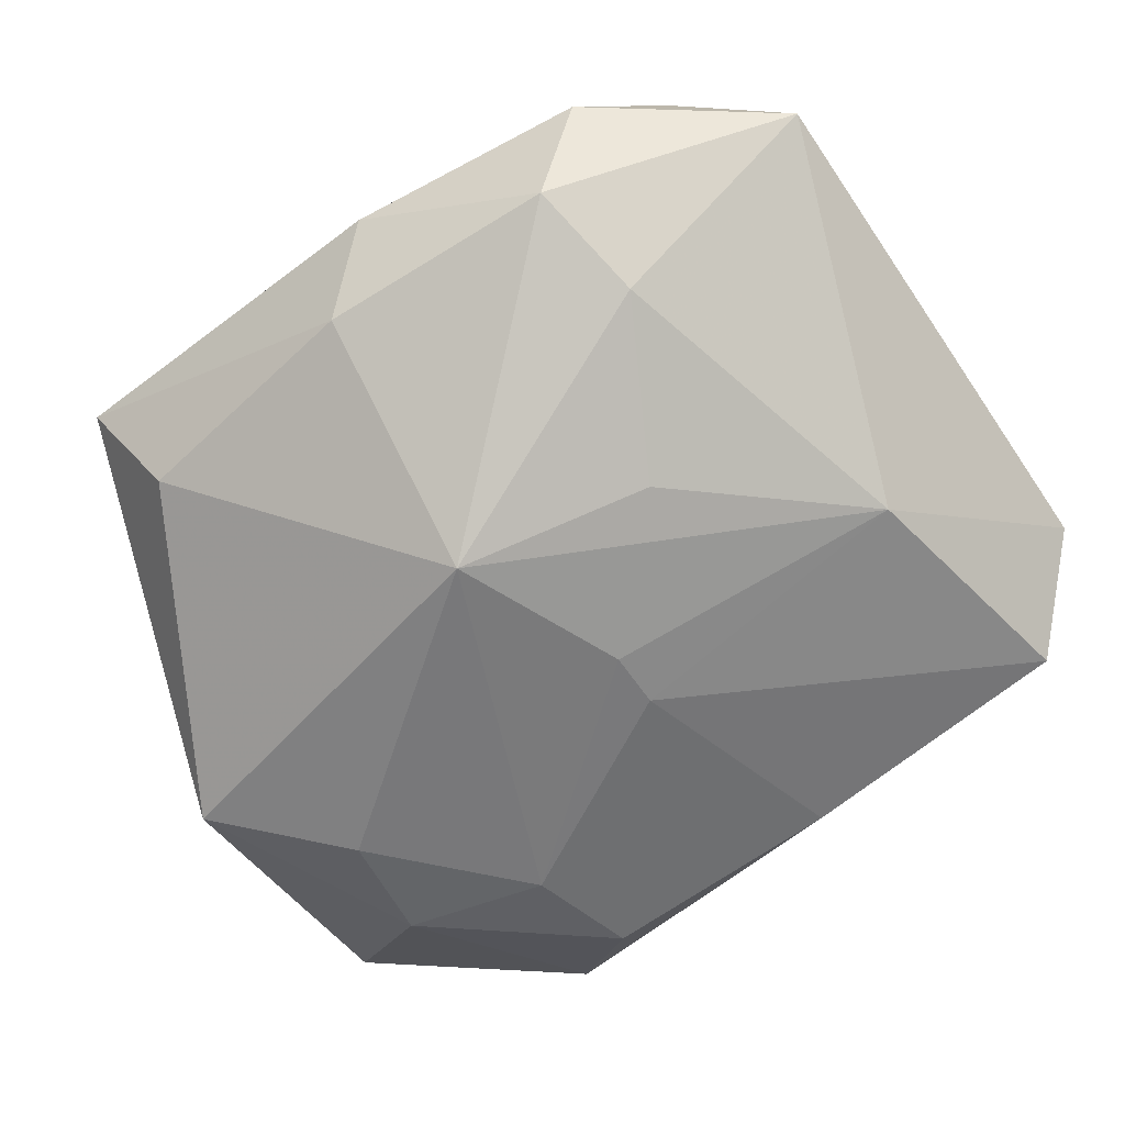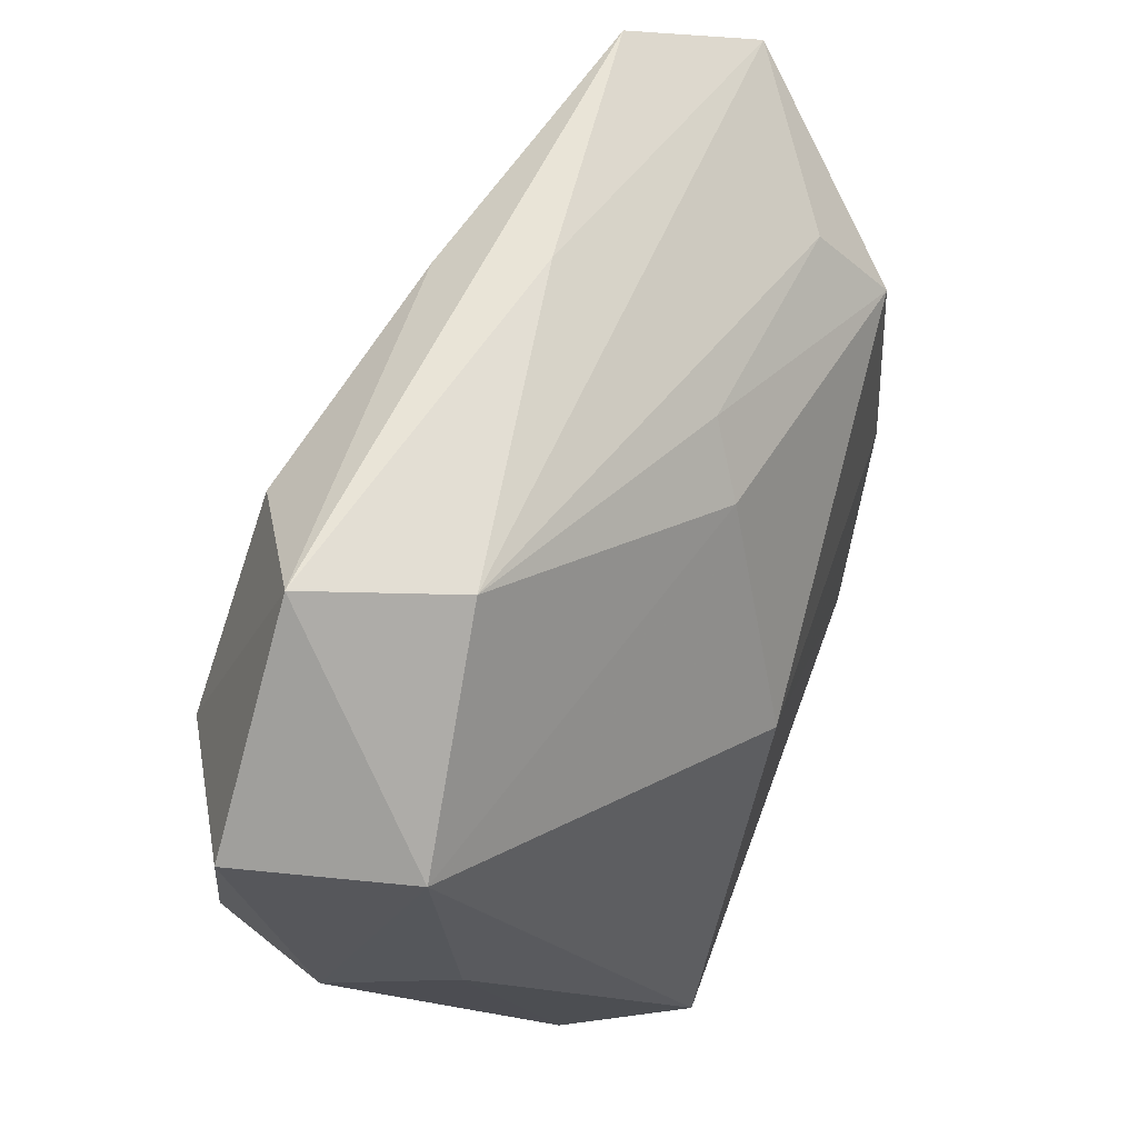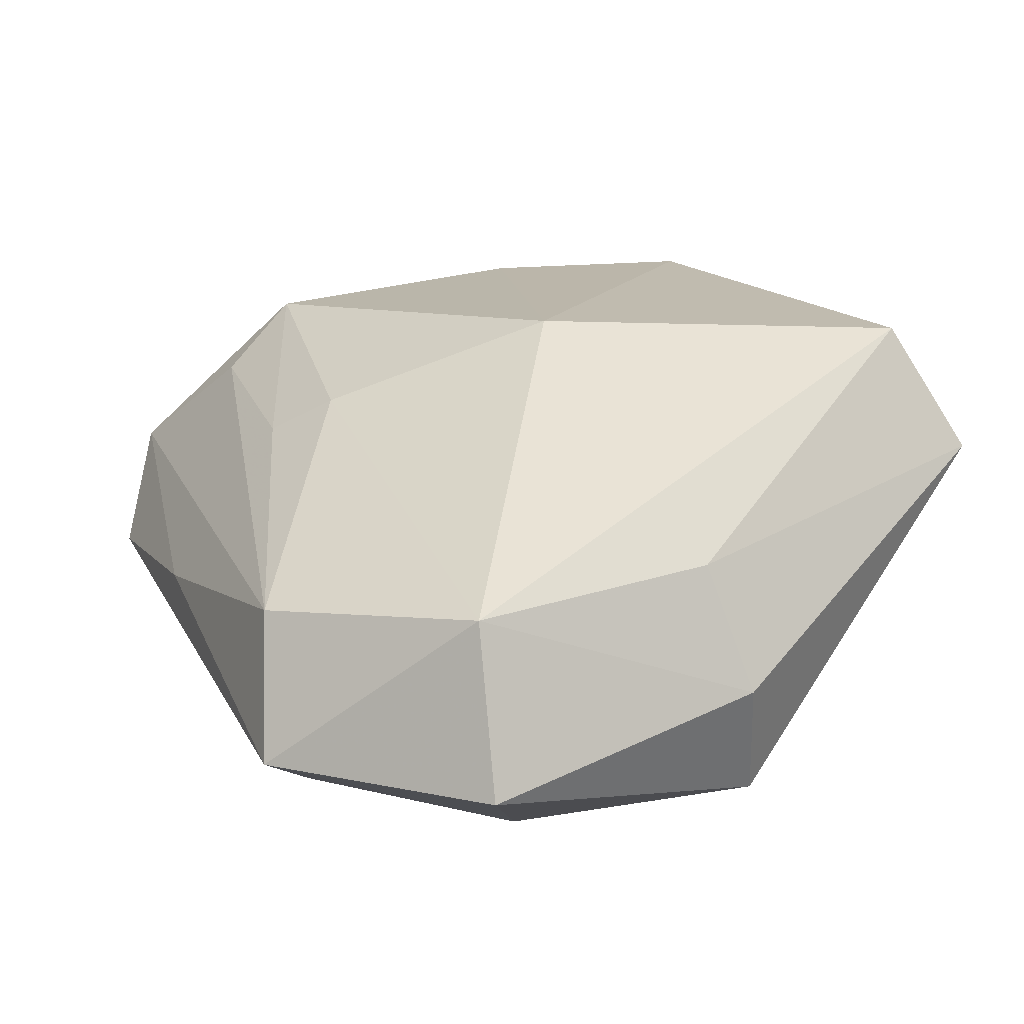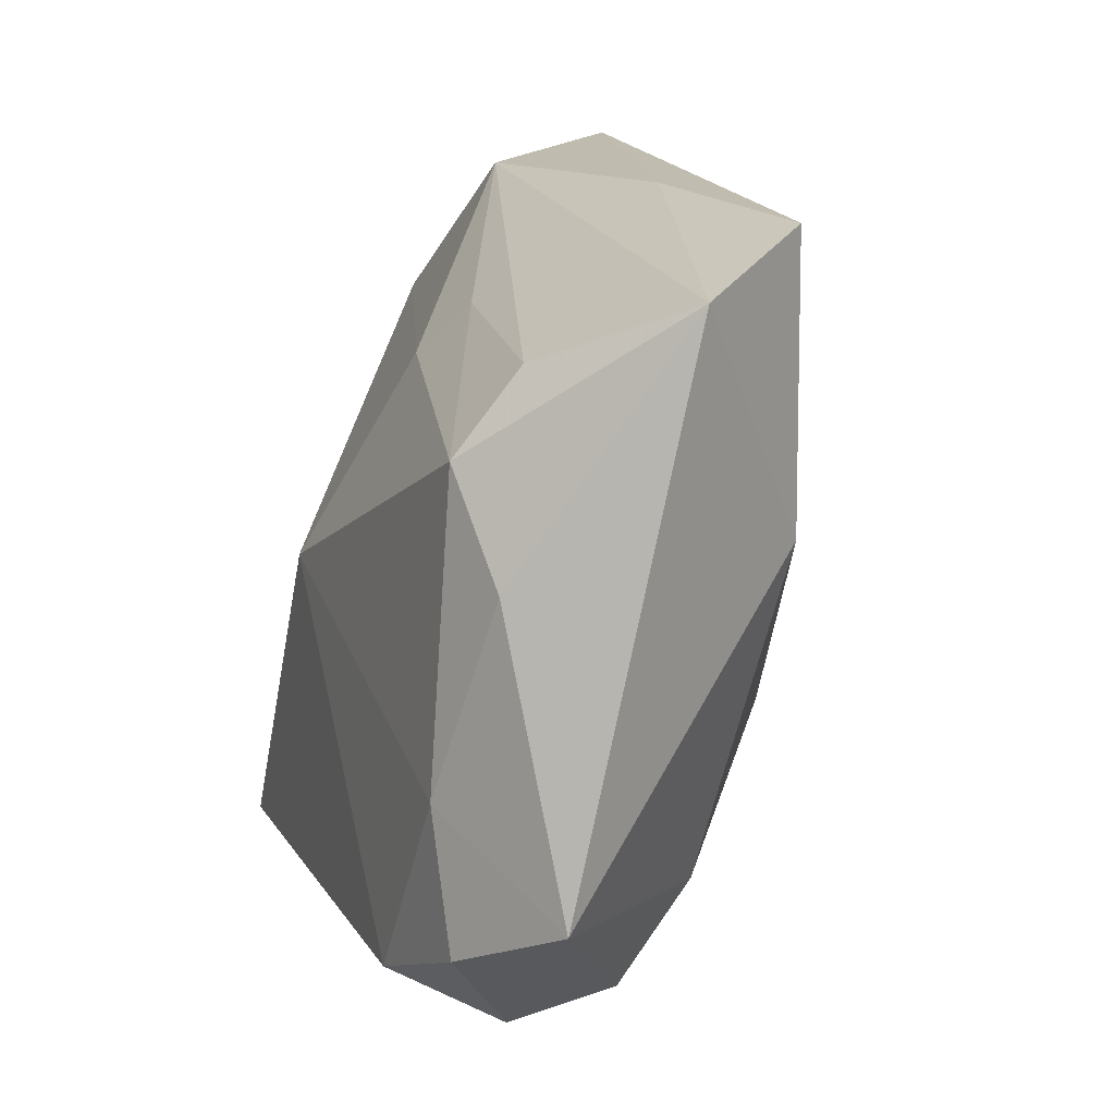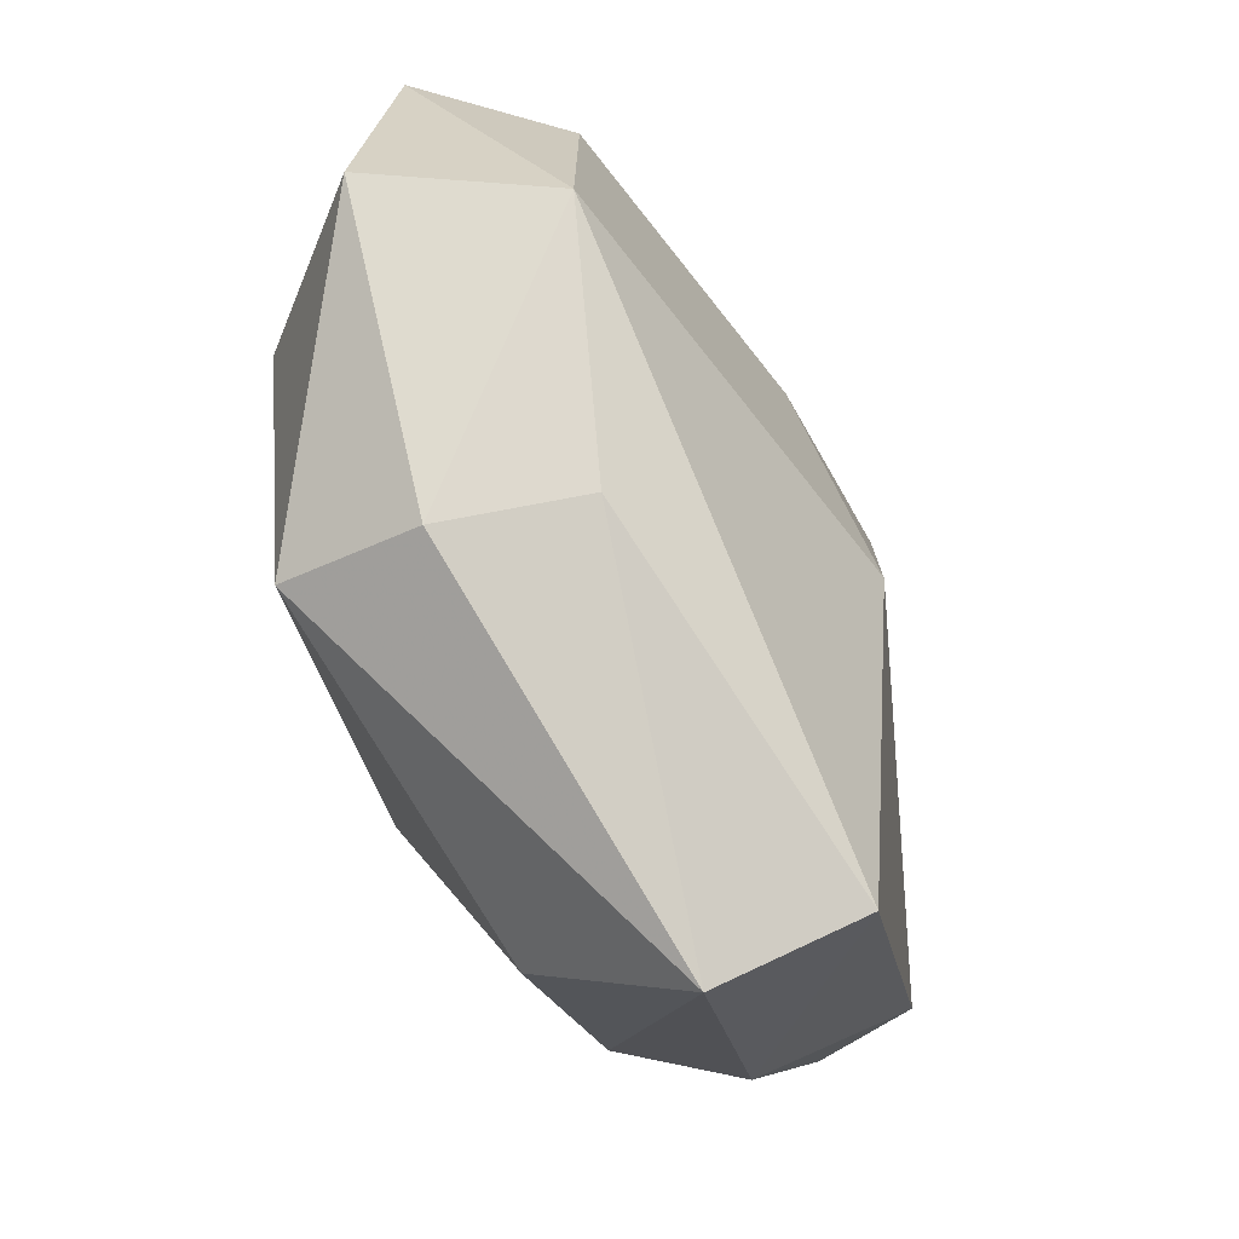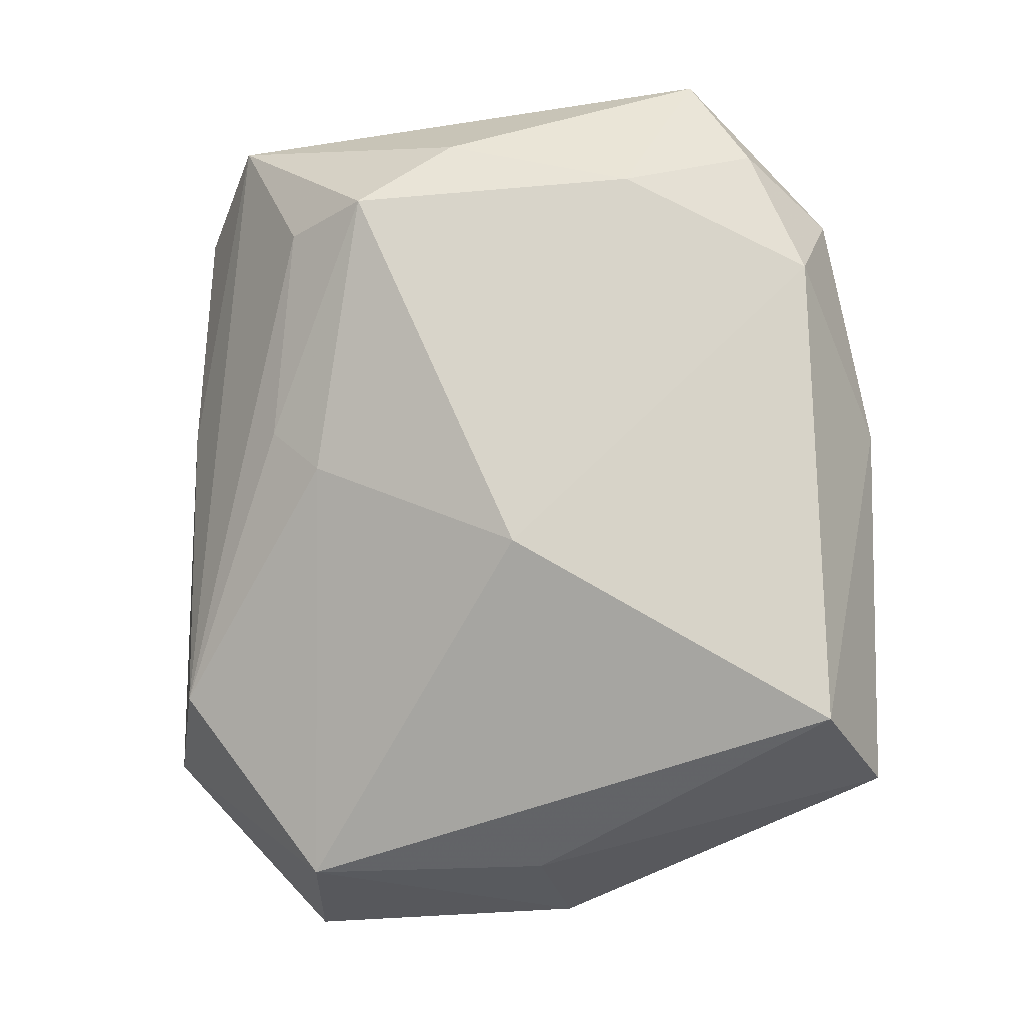
<metadata>
{"format":"obj","ext":"obj","renderer":"f3d","projection":"perspective","resolution":1024,"background":"white","views":[{"elev":-51.8,"azim":36.3,"up":"+Z"},{"elev":66.3,"azim":-69.7,"up":"+Y"},{"elev":15.9,"azim":-116.1,"up":"+Z"},{"elev":11.6,"azim":70.4,"up":"+Y"},{"elev":-15.4,"azim":-81.4,"up":"+Y"},{"elev":76.9,"azim":-92.4,"up":"+Z"}]}
</metadata>
<code>
v -0.01014 0.01348 -0.0171
v 0.001257 -0.02597 -0.001478
v -0.01292 0.0269 -0.001085
v 0.002798 0.01545 0.009641
v 0.02058 -0.02462 0.009496
v 0.01409 -0.007016 -0.01012
v 0.02701 0.02514 -0.006725
v 0.02477 -0.01854 0.01436
v 0.00422 -0.02753 0.006762
v 0.03272 -0.01488 0.009753
v 0.02521 0.005843 -0.007633
v 0.005315 0.005295 -0.01464
v -0.004797 0.0008347 0.01594
v -0.03034 0.01729 -0.01093
v -0.03034 -0.002697 -0.006255
v 0.01529 -0.02197 0.01594
v 0.02196 0.01696 0.008707
v 0.006429 0.01898 0.006957
v 0.00177 -0.01199 -0.01481
v -0.02025 0.01098 -0.01737
v 0.02755 0.004282 0.01211
v -0.009307 0.02259 -0.01597
v -0.02719 -0.004656 -0.01488
v -0.0183 0.002498 -0.01756
v -0.02711 0.01694 0.0009791
v -0.01711 0.02877 -0.01085
v 0.01772 -0.02432 0.001019
v -0.02746 -0.000427 0.002573
v 0.009246 0.02659 -0.004844
v 0.005677 0.001025 -0.01454
v 0.01965 -0.01691 -0.003262
v 0.02283 0.01153 0.01358
v 0.03209 0.02125 0.001173
v 0.02318 -0.009007 0.01508
v 0.007667 0.02417 -0.0121
v -0.02227 -0.02592 0.007102
v -0.01884 -0.02135 0.01594
v -0.01611 -0.02381 -0.003561
f 25 3 26
f 29 7 26
f 26 3 29
f 33 7 29
f 29 3 33
f 34 32 13
f 8 10 34
f 13 32 4
f 4 25 13
f 3 25 4
f 33 3 17
f 17 32 33
f 19 24 1
f 1 24 20
f 11 7 33
f 33 10 11
f 26 20 14
f 14 25 26
f 15 25 14
f 32 34 21
f 21 34 10
f 33 32 21
f 21 10 33
f 3 4 18
f 18 17 3
f 18 4 32
f 32 17 18
f 15 14 23
f 23 24 19
f 20 24 23
f 23 14 20
f 7 11 12
f 26 7 35
f 7 12 35
f 22 20 26
f 22 1 20
f 26 35 22
f 22 12 1
f 22 35 12
f 27 2 19
f 15 23 36
f 30 11 19
f 30 12 11
f 19 1 30
f 1 12 30
f 31 27 19
f 31 11 10
f 10 27 31
f 2 27 9
f 9 36 2
f 13 25 37
f 36 9 37
f 2 36 38
f 38 36 23
f 19 2 38
f 38 23 19
f 19 11 6
f 6 31 19
f 11 31 6
f 5 9 27
f 5 10 8
f 5 27 10
f 28 25 15
f 28 37 25
f 15 36 28
f 36 37 28
f 16 37 9
f 9 5 16
f 16 5 8
f 8 34 16
f 16 34 13
f 13 37 16

</code>
